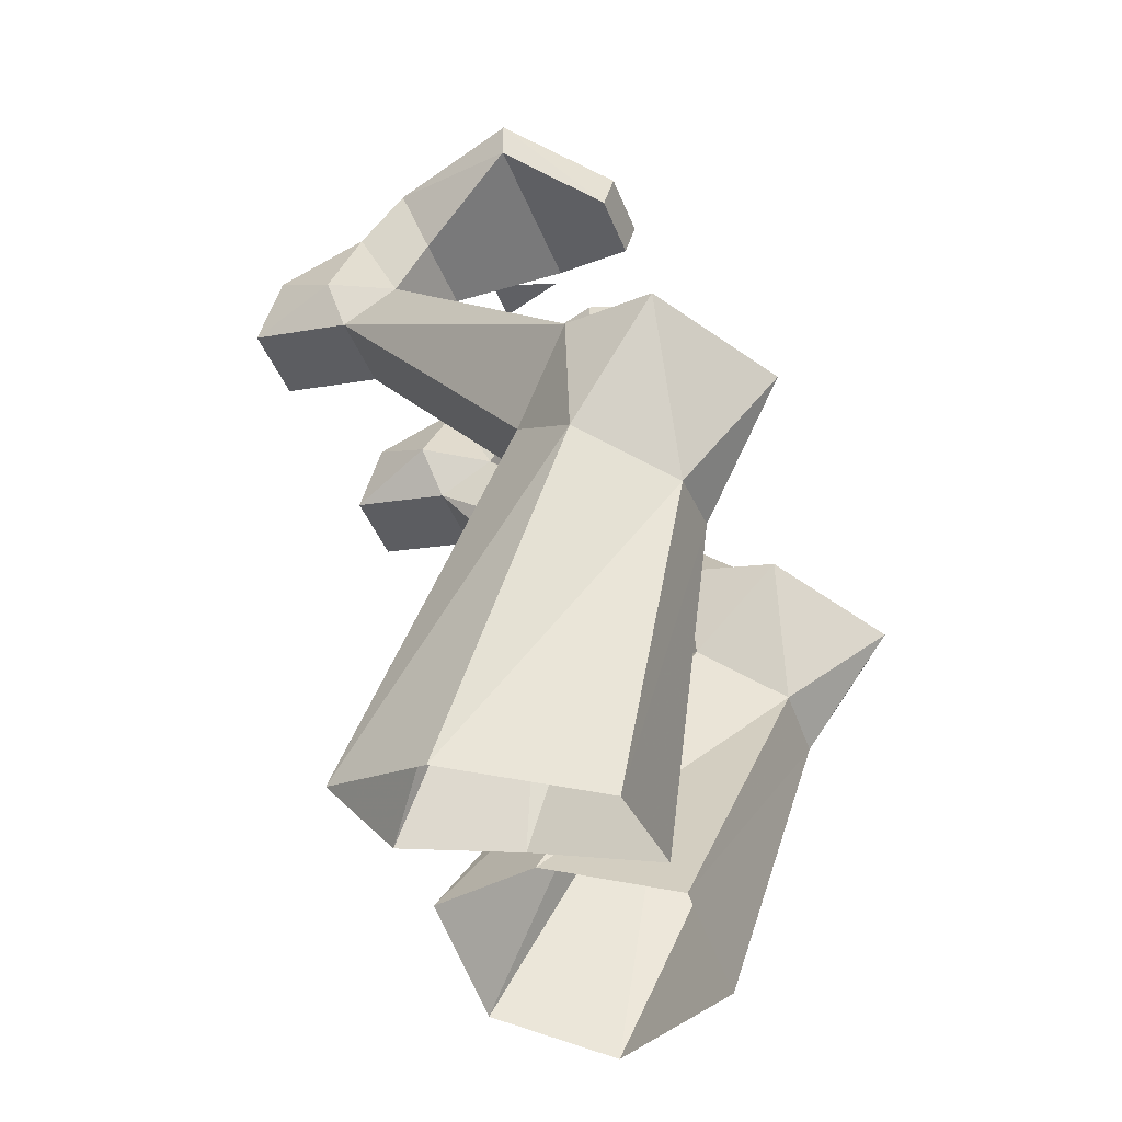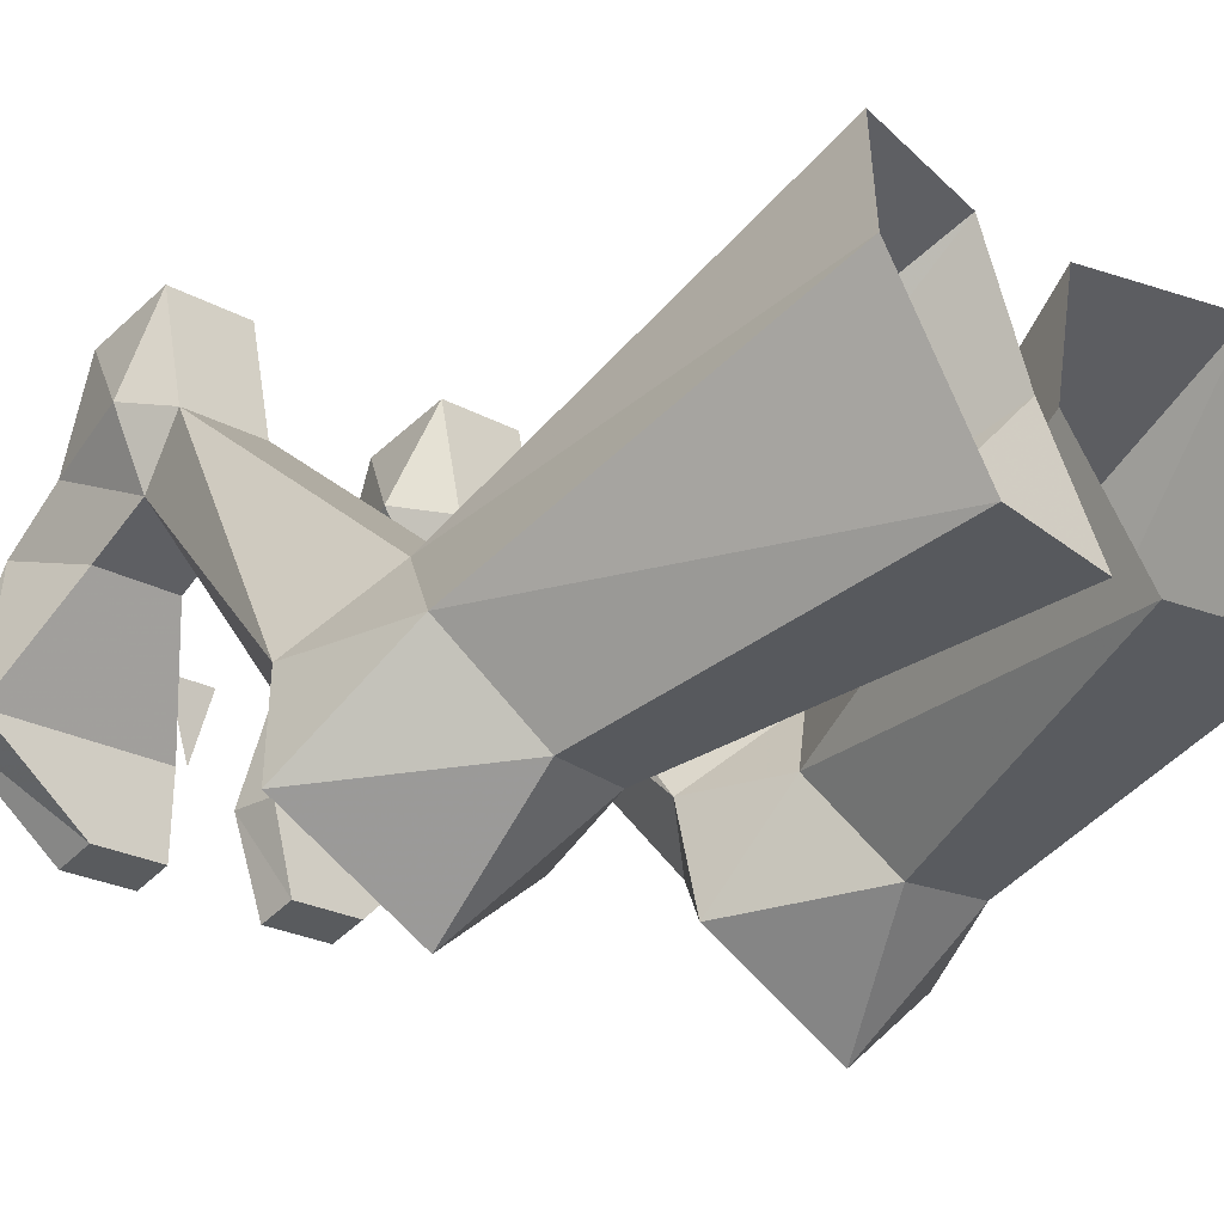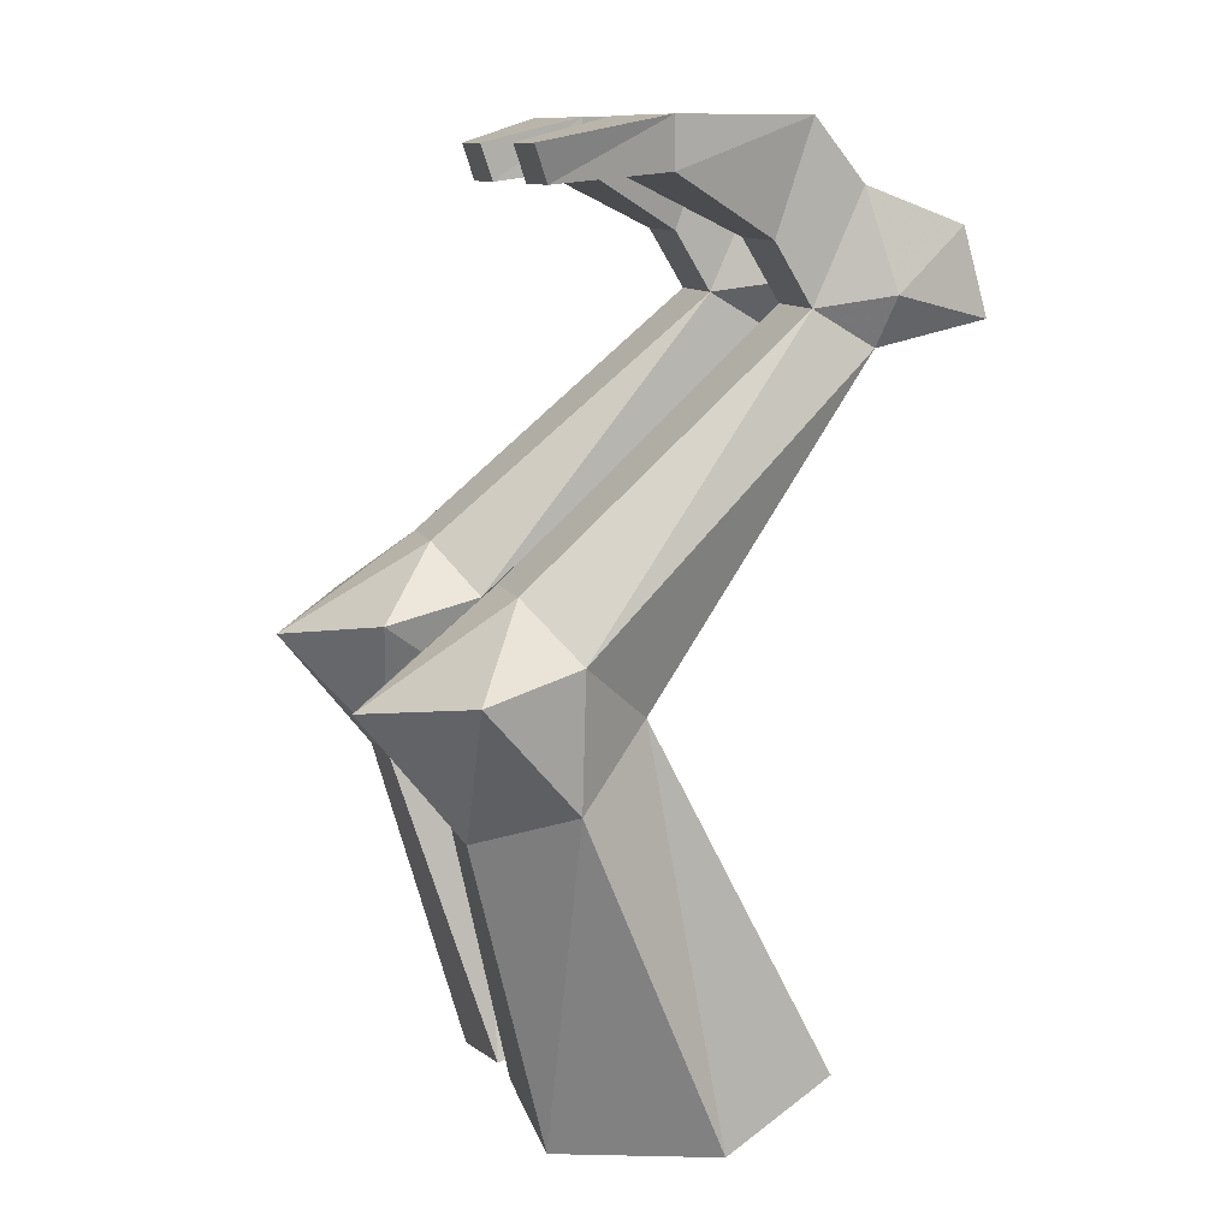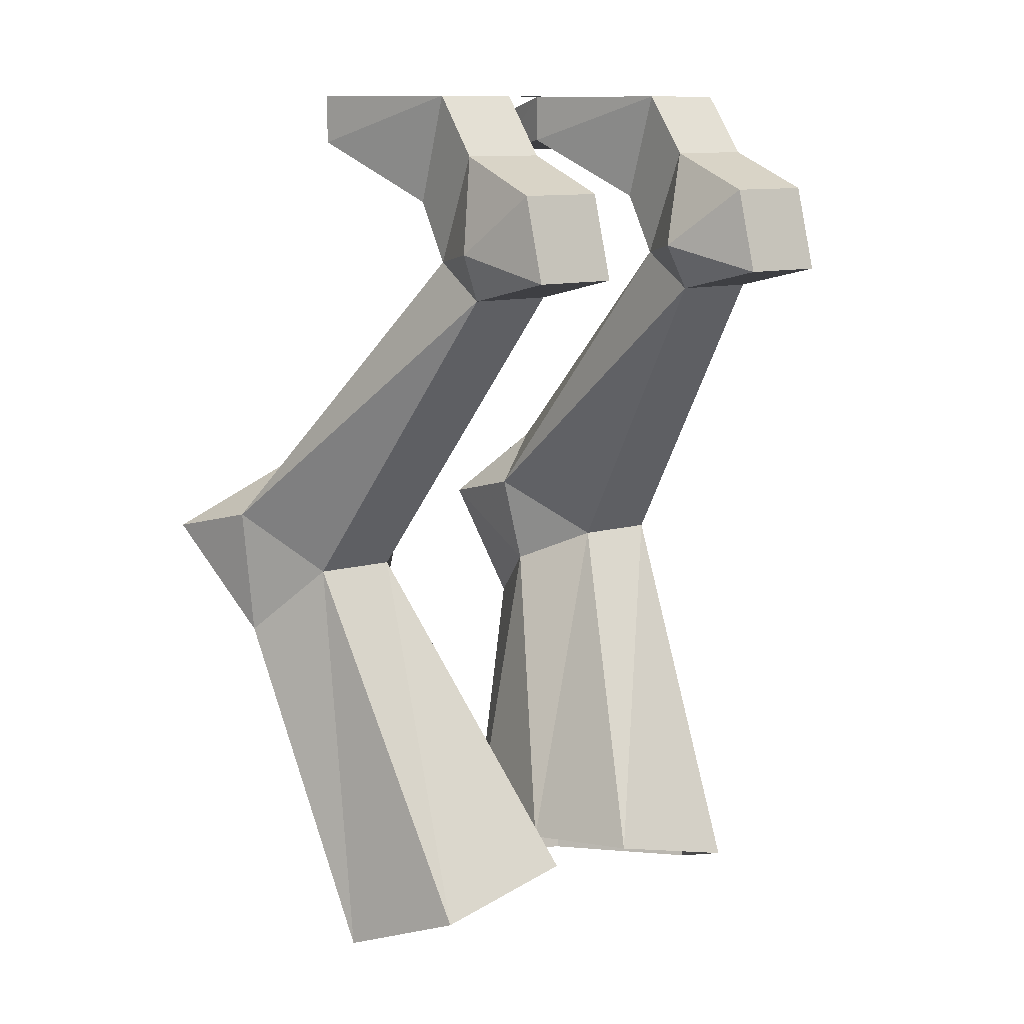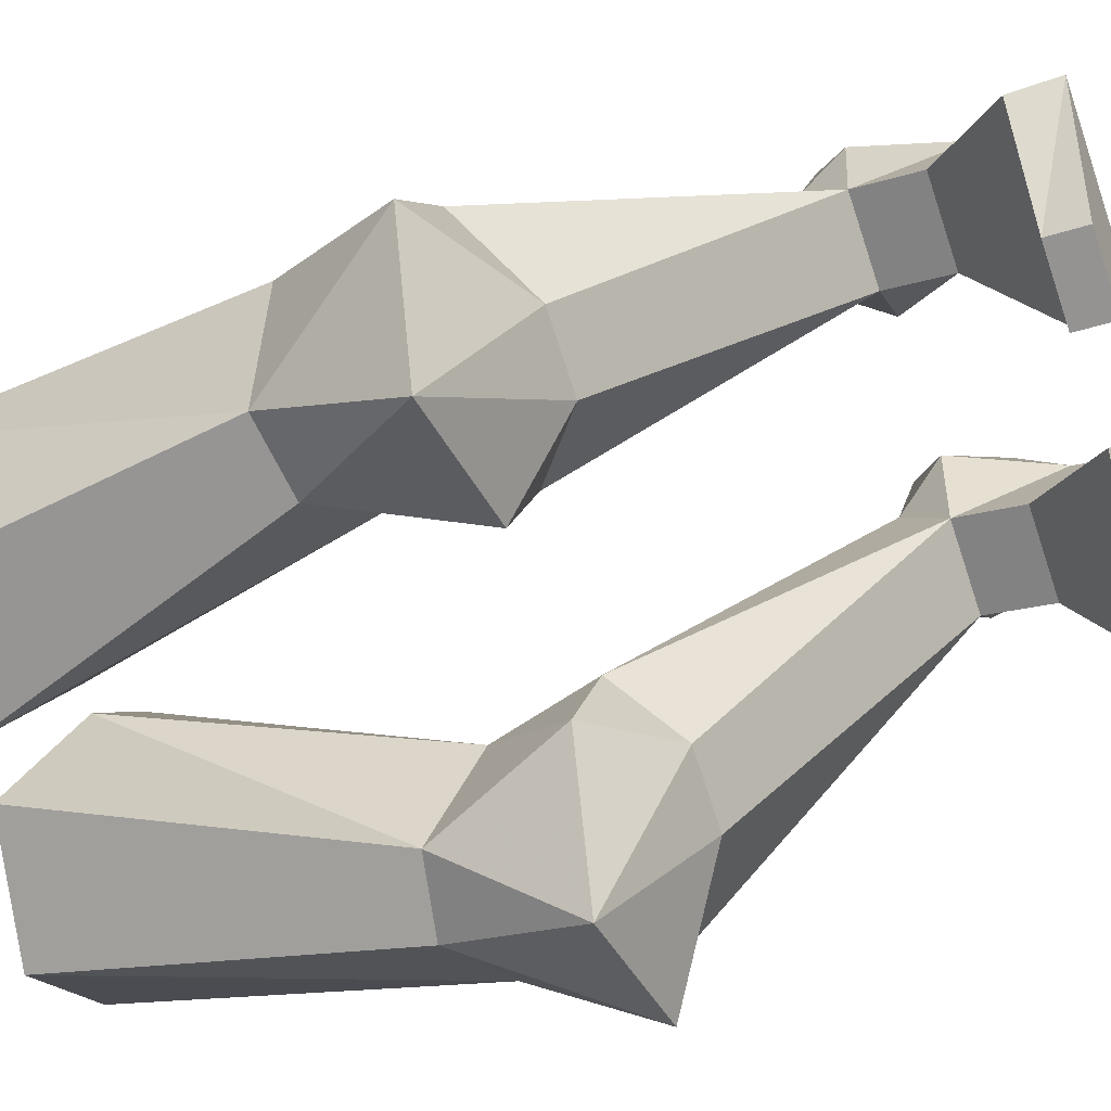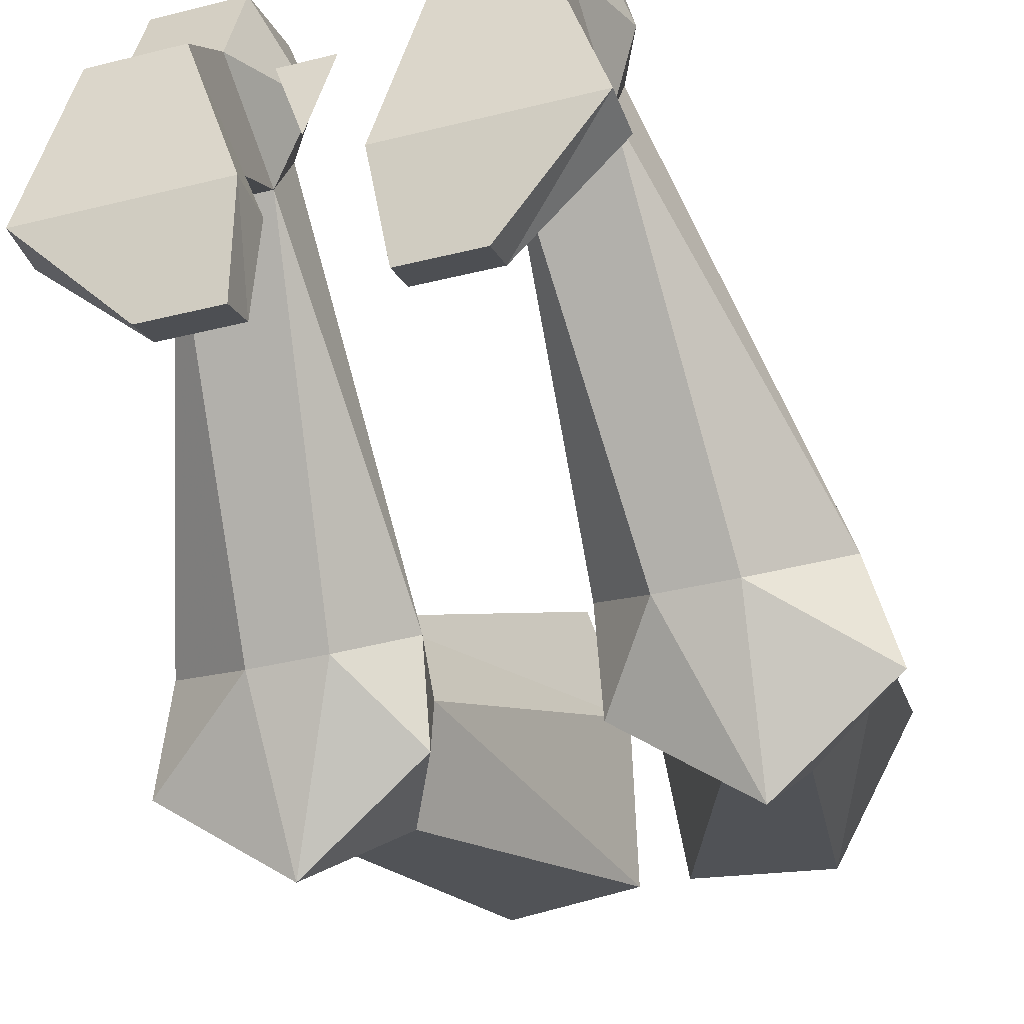
<metadata>
{"format":"obj","ext":"obj","renderer":"f3d","projection":"perspective","resolution":1024,"background":"white","views":[{"elev":-44.9,"azim":110.9,"up":"+Y"},{"elev":-22.3,"azim":-44.8,"up":"+Z"},{"elev":10.4,"azim":-107.0,"up":"+Y"},{"elev":10.7,"azim":-36.2,"up":"+Y"},{"elev":-77.8,"azim":108.3,"up":"+Z"},{"elev":-36.0,"azim":-161.6,"up":"+Z"}]}
</metadata>
<code>
v 0 0 -0.03906
v -0.01562 0 0.007812
v 0.01562 0 0.007812
v 0.1562 -0.6016 -0.02344
v 0.1016 -0.6094 -0.1172
v 0.1328 -0.4062 -0.1719
v 0.1797 -0.3828 -0.1172
v 0.125 -0.5703 0.05469
v 0.1484 -0.3359 -0.07031
v 0.03125 -0.5469 0.05469
v 0.09375 -0.3359 -0.07031
v 0.007812 -0.5547 -0.02344
v 0.0625 -0.3594 -0.1172
v 0.01562 -0.5938 -0.1172
v 0.08594 -0.3984 -0.1719
v 0.125 -0.3281 -0.2344
v 0.2031 -0.3125 -0.1797
v 0.1875 -0.2969 -0.1172
v 0.1172 -0.1328 0.07812
v 0.0625 -0.1328 0.07812
v 0.04688 -0.2969 -0.1172
v 0.04688 -0.3125 -0.1797
v 0.08594 -0.2656 -0.1406
v 0.1328 -0.2656 -0.1406
v 0.1172 -0.1094 0.03906
v 0.1328 -0.1016 0.08594
v 0.1172 -0.1172 0.1484
v 0.0625 -0.1172 0.1484
v 0.03906 -0.1016 0.08594
v 0.0625 -0.1094 0.03906
v 0.0625 -0.03906 0.07031
v 0.0625 -0.07031 0.01562
v 0.1172 -0.07031 0.01562
v 0.1172 -0.03906 0.07031
v 0.1172 -0.0625 0.1328
v 0.0625 -0.0625 0.1328
v 0.03125 0 -0.05469
v 0.1484 0 -0.05469
v 0.08594 -0.01562 -0.1172
v 0.03906 -0.01562 -0.1172
v 0.03906 -0.03906 -0.1094
v 0.03125 -0.03125 -0.05469
v 0.0625 0 0.03906
v 0.1172 0 0.03906
v 0.1484 -0.03125 -0.05469
v 0.08594 -0.03906 -0.1094
v -0.1875 -0.2969 -0.1172
v -0.1797 -0.3828 -0.1172
v -0.1484 -0.3359 -0.07031
v -0.1172 -0.1328 0.07812
v -0.1172 -0.1094 0.03906
v -0.1328 -0.2656 -0.1406
v -0.2031 -0.3125 -0.1797
v -0.1328 -0.4062 -0.1719
v -0.1016 -0.6094 -0.1172
v -0.1562 -0.6016 -0.02344
v -0.125 -0.5703 0.05469
v -0.09375 -0.3359 -0.07031
v -0.0625 -0.1328 0.07812
v -0.0625 -0.1172 0.1484
v -0.1172 -0.1172 0.1484
v -0.1328 -0.1016 0.08594
v -0.1172 -0.03906 0.07031
v -0.1172 -0.07031 0.01562
v -0.0625 -0.1094 0.03906
v -0.08594 -0.2656 -0.1406
v -0.125 -0.3281 -0.2344
v -0.08594 -0.3984 -0.1719
v -0.01562 -0.5938 -0.1172
v -0.0625 -0.3594 -0.1172
v -0.04688 -0.2969 -0.1172
v -0.03906 -0.1016 0.08594
v -0.0625 -0.0625 0.1328
v -0.1172 -0.0625 0.1328
v -0.0625 -0.03906 0.07031
v -0.1172 0 0.03906
v -0.1484 -0.03125 -0.05469
v -0.03125 -0.03125 -0.05469
v -0.0625 -0.07031 0.01562
v -0.04688 -0.3125 -0.1797
v -0.03906 -0.01562 -0.1172
v -0.08594 -0.01562 -0.1172
v -0.1484 0 -0.05469
v -0.03125 0 -0.05469
v -0.03906 -0.03906 -0.1094
v -0.08594 -0.03906 -0.1094
v -0.0625 0 0.03906
v -0.007812 -0.5547 -0.02344
v -0.03125 -0.5469 0.05469
f 1 2 3
f 4 5 6
f 4 6 7
f 4 7 8
f 8 7 9
f 8 9 10
f 10 9 11
f 10 11 12
f 12 11 13
f 12 13 14
f 14 13 15
f 14 15 5
f 5 15 6
f 6 15 16
f 6 16 17
f 6 17 7
f 7 17 18
f 7 18 9
f 9 18 19
f 9 19 11
f 11 19 20
f 11 20 21
f 11 21 13
f 13 21 22
f 13 22 15
f 15 22 16
f 16 22 23
f 16 23 24
f 16 24 17
f 17 24 18
f 18 24 25
f 18 25 19
f 19 25 26
f 19 26 27
f 19 27 20
f 20 27 28
f 20 28 29
f 20 29 30
f 20 30 21
f 21 30 23
f 21 23 22
f 30 25 24
f 30 24 23
f 30 31 32
f 30 32 25
f 25 32 33
f 25 33 34
f 25 34 26
f 26 34 35
f 26 35 27
f 27 35 28
f 28 35 36
f 28 36 29
f 29 36 31
f 29 31 30
f 34 31 36
f 34 36 35
f 37 38 39
f 37 39 40
f 37 40 41
f 37 41 42
f 37 42 43
f 37 43 38
f 38 43 44
f 38 44 45
f 38 45 46
f 38 46 39
f 39 46 40
f 40 46 41
f 41 46 42
f 42 46 45
f 42 45 32
f 42 32 43
f 43 32 31
f 43 31 34
f 43 34 44
f 44 34 33
f 44 33 45
f 45 33 32
f 47 48 49
f 47 49 50
f 47 50 51
f 47 51 52
f 47 52 53
f 47 53 48
f 48 53 54
f 48 54 55
f 48 55 56
f 48 56 49
f 49 56 57
f 49 57 58
f 49 58 59
f 49 59 50
f 50 59 60
f 50 60 61
f 50 61 62
f 50 62 51
f 51 62 63
f 51 63 64
f 51 64 65
f 51 65 66
f 51 66 52
f 52 66 67
f 52 67 53
f 53 67 54
f 54 67 68
f 54 68 69
f 54 69 55
f 58 70 71
f 58 71 59
f 59 71 65
f 59 65 72
f 59 72 60
f 60 72 73
f 60 73 61
f 61 73 74
f 61 74 62
f 62 74 63
f 63 74 75
f 63 75 76
f 63 76 64
f 64 76 77
f 64 77 78
f 64 78 79
f 64 79 65
f 65 79 75
f 65 75 72
f 72 75 73
f 73 75 74
f 70 68 80
f 70 80 71
f 71 80 66
f 71 66 65
f 80 68 67
f 80 67 66
f 81 82 83
f 81 83 84
f 81 84 85
f 81 85 82
f 82 85 86
f 82 86 83
f 83 86 77
f 83 77 76
f 83 76 84
f 84 76 87
f 84 87 78
f 84 78 85
f 85 78 77
f 85 77 86
f 76 75 87
f 87 75 79
f 87 79 78
f 68 70 88
f 68 88 69
f 70 58 89
f 70 89 88
f 58 57 89

</code>
